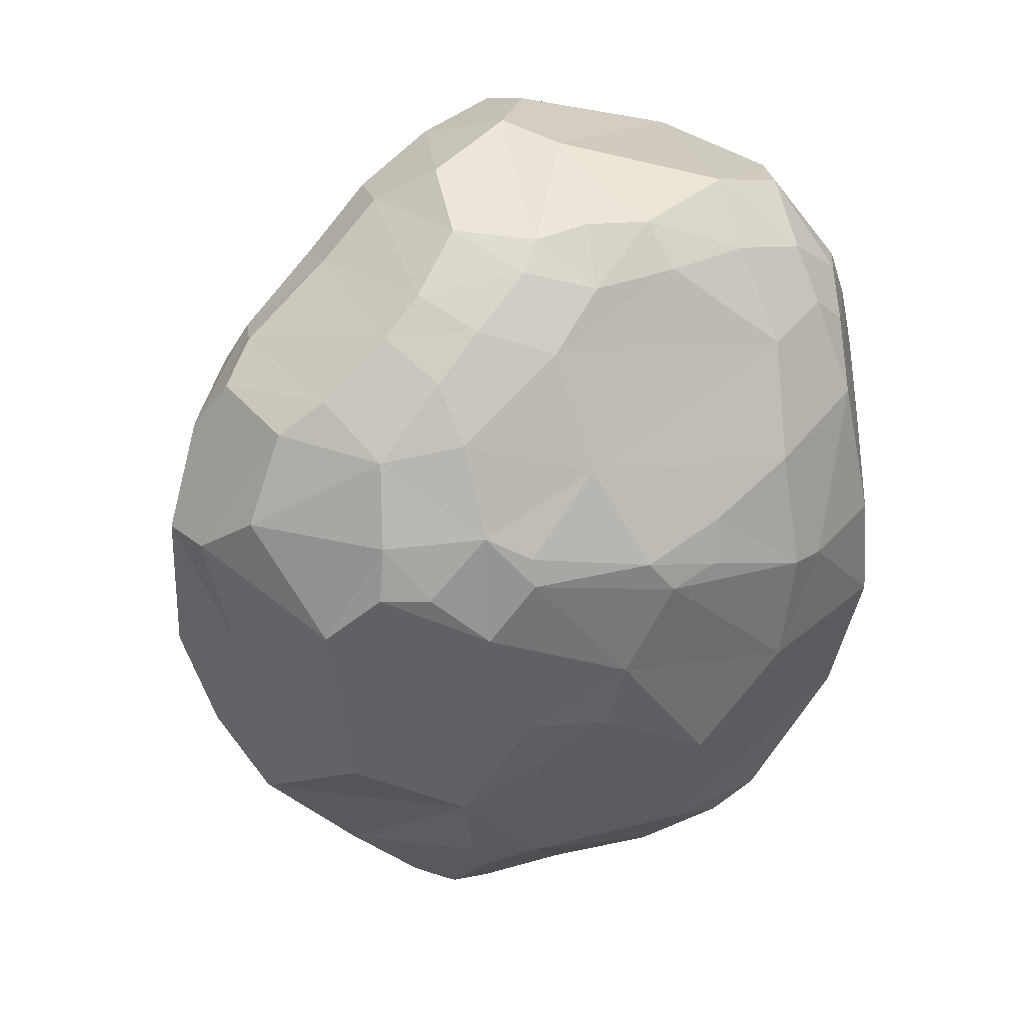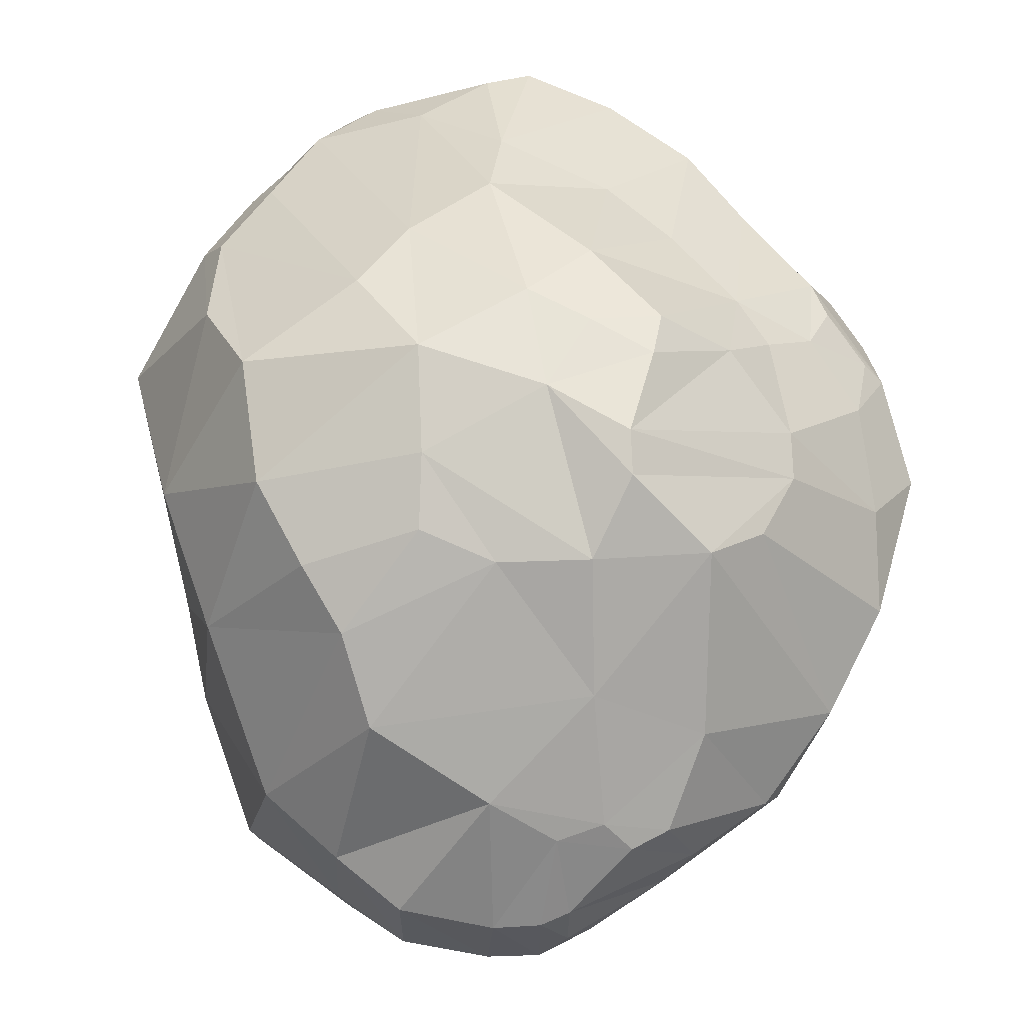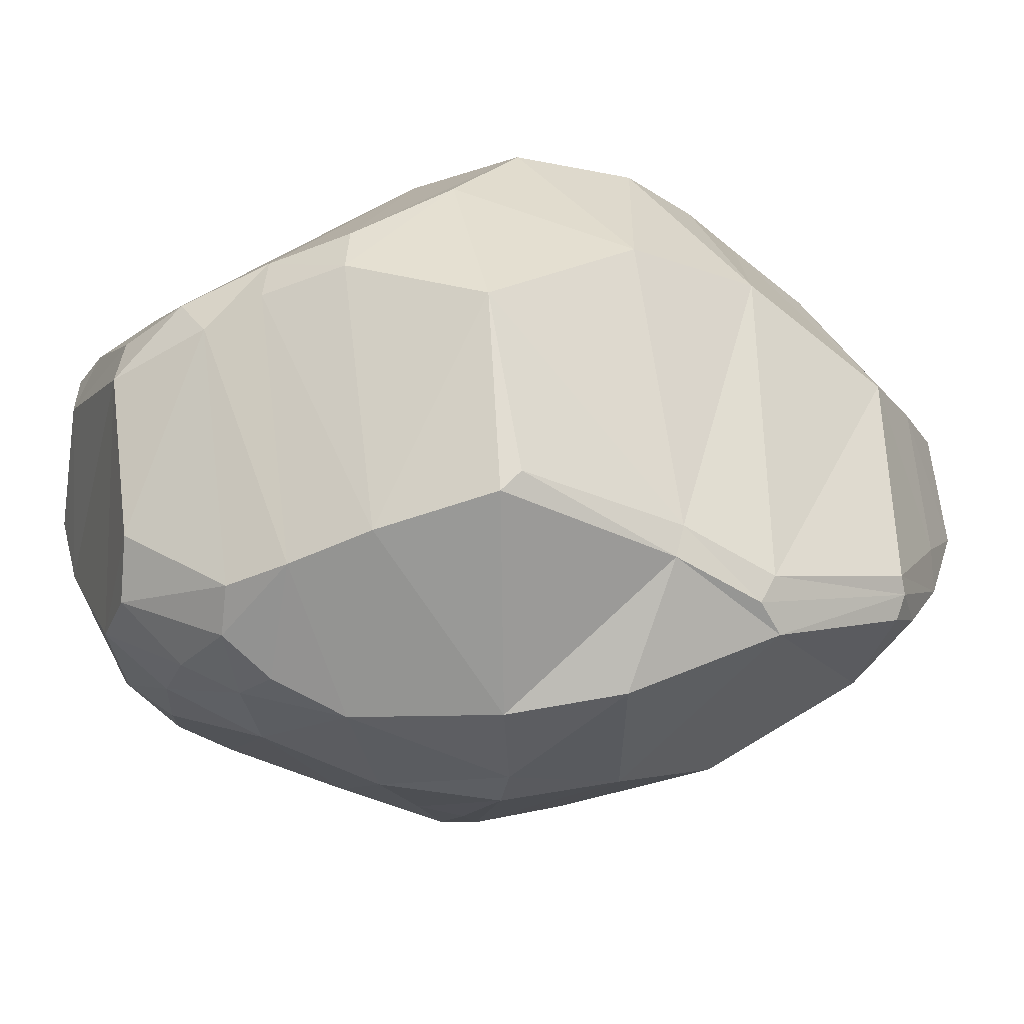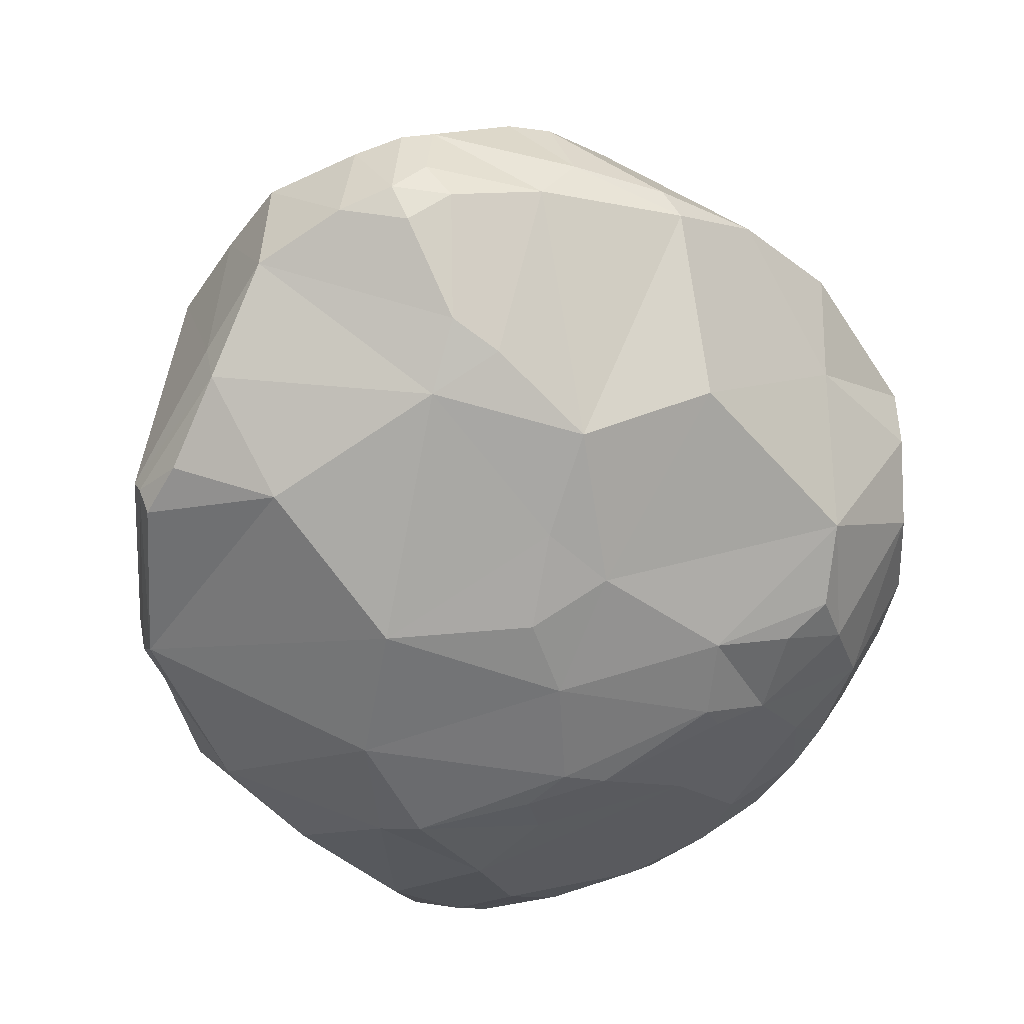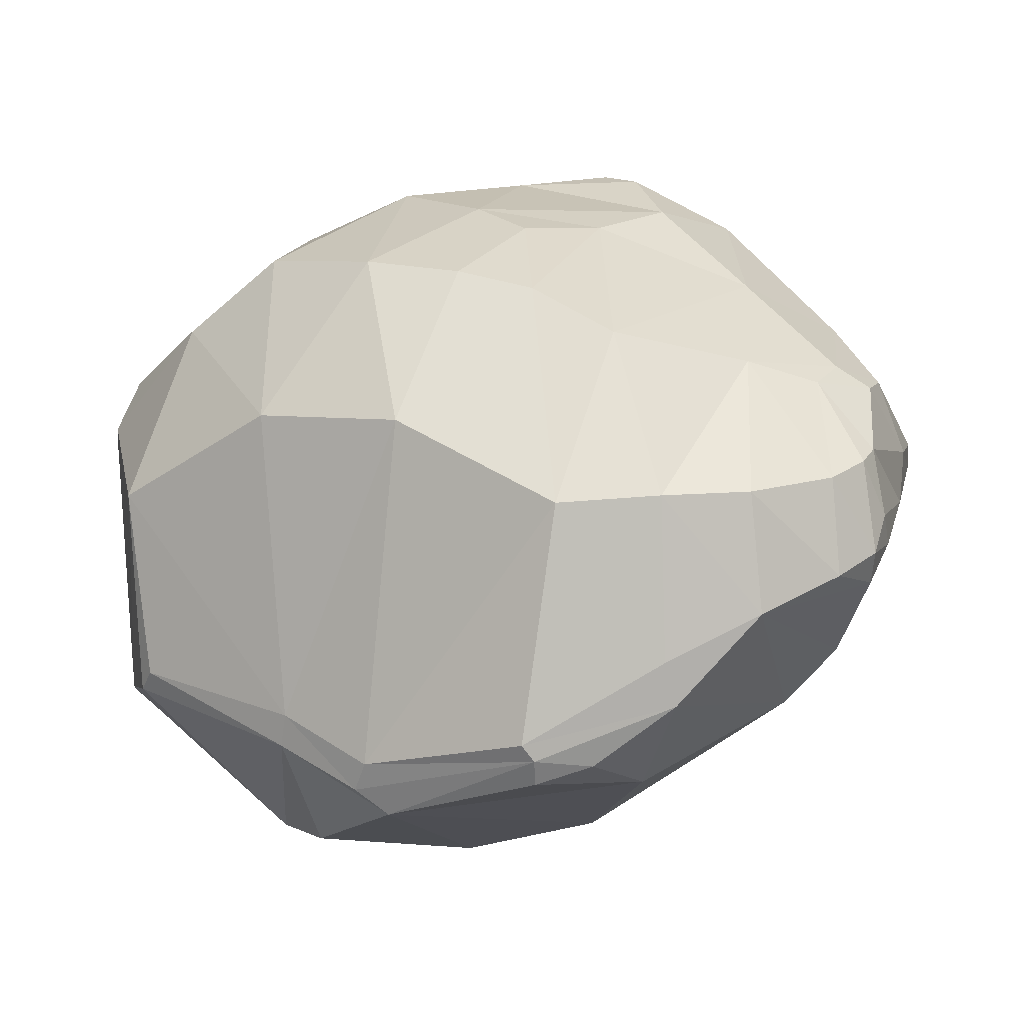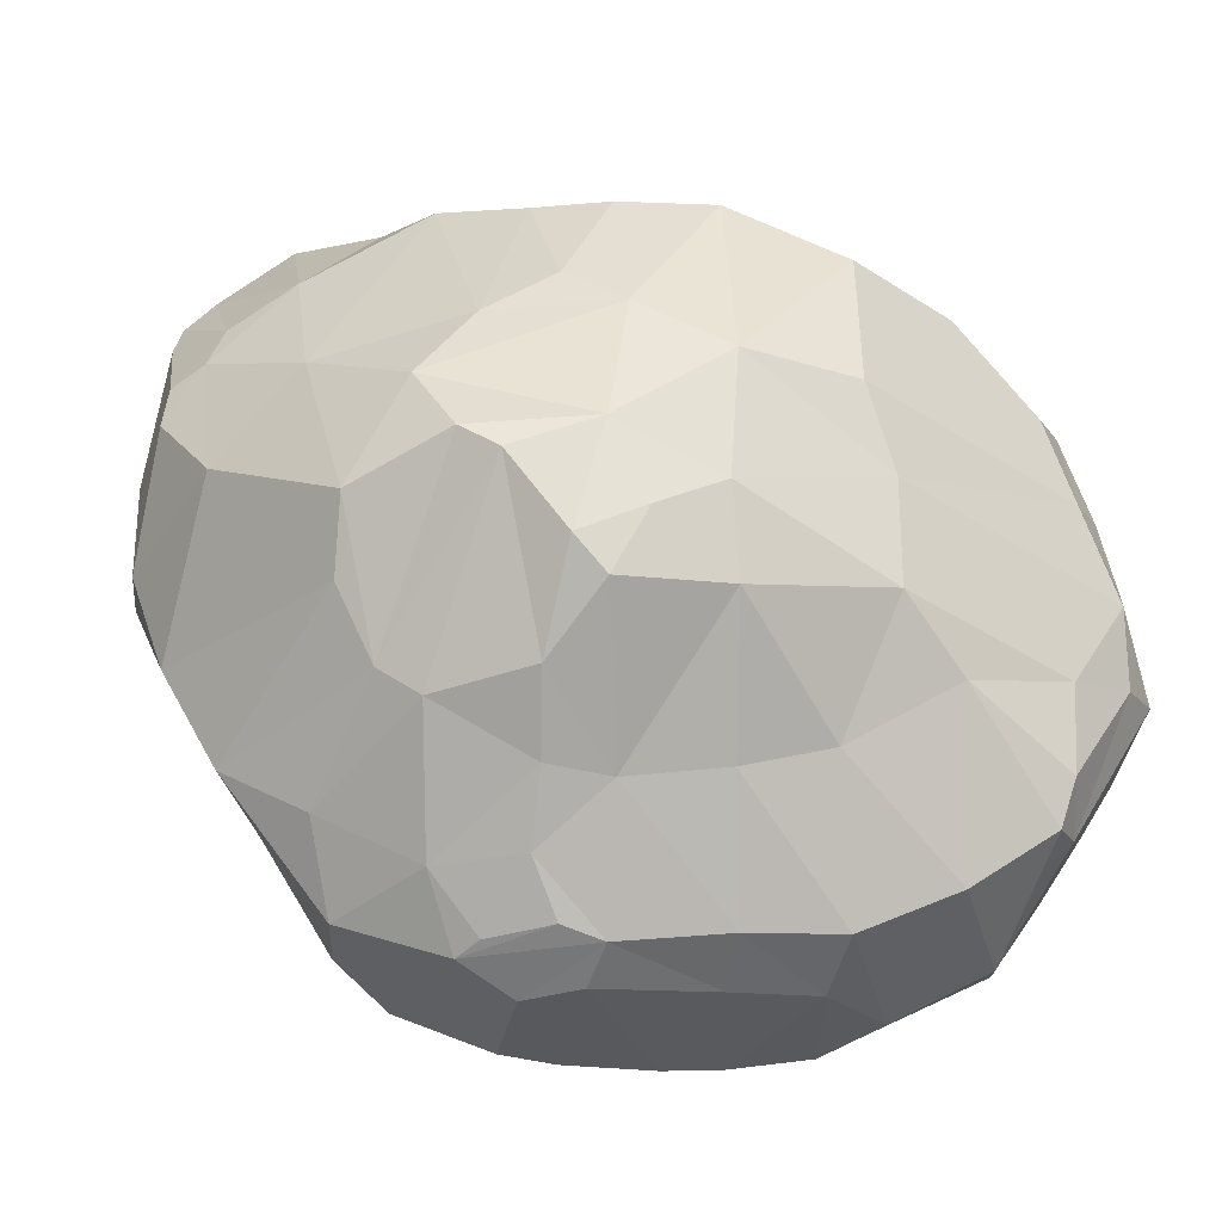
<metadata>
{"format":"obj","ext":"obj","renderer":"f3d","projection":"perspective","resolution":1024,"background":"white","views":[{"elev":22.5,"azim":-37.9,"up":"+Z"},{"elev":72.9,"azim":-172.3,"up":"+Y"},{"elev":-22.4,"azim":82.0,"up":"+Y"},{"elev":-39.5,"azim":-155.3,"up":"+Y"},{"elev":9.6,"azim":144.5,"up":"+Y"},{"elev":56.8,"azim":-47.3,"up":"+Y"}]}
</metadata>
<code>
o Plane
v -0.1734 -0.0969 1.239
v -0.1139 -0.2669 1.201
v 0.02108 0.2274 1.214
v 0.0677 0.1274 1.226
v 0.2176 -0.5377 1.105
v 0.4999 0.01743 1.116
v 0.5154 -0.3942 1.067
v 0.429 -0.5311 1.067
v -0.2254 -0.515 1.052
v -0.06412 -0.5716 1.044
v -0.4155 -0.1204 1.146
v -0.501 -0.3103 1.038
v -0.3556 -0.4728 1.025
v -0.5122 0.02605 1.049
v -0.6408 -0.3463 0.8995
v -0.6566 0.05808 0.9017
v -0.7404 -0.3372 0.8019
v -0.8664 0.1172 0.7055
v -0.9685 0.07565 0.6077
v -0.9909 -0.2119 0.5583
v -0.8972 -0.2835 0.647
v -1.018 0.1681 0.4806
v -0.965 0.213 0.5066
v -0.85 0.2602 0.6151
v -0.8017 0.2288 0.7036
v -0.5986 0.2145 0.8822
v -0.4371 0.1908 1.045
v -0.2093 0.2108 1.155
v -1.124 0.1352 0.224
v -1.127 -0.0258 0.2212
v -1.081 -0.2024 0.3283
v -1.063 0.2347 -0.1623
v -1.031 -0.01577 -0.09397
v -0.9825 -0.3913 0.04259
v -0.8398 -0.2902 -0.4416
v -0.8644 0.111 -0.6471
v -0.9663 0.2163 -0.4369
v -0.952 0.3036 0.3459
v -0.7686 0.55 0.1735
v -0.7881 0.5525 0.05617
v -1.022 0.2942 0.08083
v -0.8058 0.3532 0.4996
v -0.6939 0.4829 0.4249
v -0.5922 0.6403 0.3357
v -0.6023 0.4503 0.5446
v -0.2351 0.4267 0.8196
v -0.4166 0.438 0.7002
v -0.4133 0.7724 0.3511
v -0.2206 0.7049 0.5263
v 0.05824 0.5852 0.7251
v 0.4291 0.1472 1.093
v 0.1291 0.2518 1.165
v 0.5629 0.1968 0.9631
v 0.2896 0.2848 1.031
v 0.05464 0.4416 0.9116
v 0.2382 0.6285 0.5563
v -0.08204 0.7788 0.3758
v -0.4057 0.8073 0.2429
v -0.3742 0.8567 0.02461
v -0.1636 0.8374 0.116
v 0.1552 0.8155 0.184
v -0.2444 0.8 0.3105
v 0.6523 0.2818 0.7565
v 0.7495 0.327 0.5673
v 0.7279 0.4814 0.3159
v 0.5878 0.6661 0.137
v 0.3392 0.6962 0.3746
v 0.1096 0.791 -0.07614
v 0.5018 0.6791 -0.1671
v 0.09172 0.7499 -0.254
v 0.3636 0.6611 -0.3549
v 0.2473 0.6248 -0.4991
v -0.393 0.8483 -0.08278
v -0.3247 0.7785 -0.2806
v -0.09978 0.7472 -0.3095
v -0.6022 0.7227 -0.2103
v -0.3699 0.6044 -0.5649
v -0.4336 0.4216 -0.834
v -0.5089 0.3675 -0.8751
v -0.5921 0.3694 -0.8166
v -0.647 0.4763 -0.5926
v -0.7246 0.6189 -0.1157
v -0.832 0.176 -0.6814
v -0.3252 0.3952 -0.8847
v -0.3118 0.2262 -1.067
v -0.3776 0.2444 -1.03
v 0.1536 0.5301 -0.6974
v -0.1529 0.4523 -0.8267
v 0.2169 0.1796 -0.9618
v 0.04071 0.1863 -1.071
v -0.1964 0.1997 -1.086
v 0.645 0.09774 0.9056
v 0.7151 0.163 0.7733
v 0.8103 0.2074 0.583
v 0.9501 0.08729 0.2572
v 0.7827 0.3178 -0.1222
v 0.6118 0.3296 -0.4544
v 0.4178 0.1635 -0.8257
v 0.5142 -0.3942 -0.8282
v 0.4881 -0.4335 -0.8417
v 0.4718 -0.4952 -0.8219
v 0.03578 -0.09596 -1.109
v -0.3147 0.01117 -1.112
v -0.3819 0.089 -1.07
v -0.1858 -0.02731 -1.128
v 0.204 -0.31 -1.008
v 0.2308 -0.2049 -0.9985
v 0.3598 -0.4523 -0.897
v 0.7097 -0.4884 -0.4597
v 0.7135 -0.5587 -0.4227
v 0.6557 -0.6165 -0.4798
v 0.7887 -0.4048 -0.2256
v 0.9418 -0.3548 0.178
v 0.7889 -0.4847 -0.2064
v 0.9387 -0.4054 0.2265
v 0.6398 -0.5552 0.8265
v 0.5522 -0.6462 0.8284
v 0.7219 -0.5253 0.6904
v 0.8203 -0.4702 0.504
v -0.6654 0.1906 -0.8356
v -0.6033 0.07694 -0.892
v -0.4312 0.009055 -1.032
v -0.3388 -0.06967 -1.071
v -0.3814 -0.2681 -0.9108
v -0.4518 -0.3143 -0.8076
v -0.567 -0.4338 -0.5805
v -0.2908 -0.4039 -0.8273
v 0.1345 -0.5468 -0.7985
v -0.4897 -0.6277 -0.2748
v -0.6522 -0.6598 0.04067
v -0.7925 -0.5935 0.1711
v -0.8967 -0.5174 0.1721
v -0.8829 -0.5145 0.3123
v -0.8525 -0.4682 0.5252
v -0.6906 -0.5011 0.7112
v -0.571 -0.5073 0.8292
v -0.4204 -0.5054 0.9559
v -0.6734 -0.5807 0.5625
v -0.6615 -0.6559 0.33
v -0.56 -0.7219 0.2692
v -0.2693 -0.8429 0.2183
v -0.5596 -0.7322 0.196
v -0.3732 -0.7337 0.4717
v -0.4107 -0.6261 0.7668
v -0.2678 -0.6133 0.9105
v -0.04301 -0.6548 0.931
v 0.2171 -0.7839 0.7124
v 0.1724 -0.8781 0.4214
v -0.05067 -0.866 0.3012
v 0.1888 -0.6619 0.9489
v 0.3908 -0.6677 0.9182
v 0.4079 -0.7368 0.7771
v 0.5044 -0.7309 0.7085
v 0.4723 -0.8063 0.5263
v 0.5608 -0.8127 0.1661
v 0.6258 -0.7689 -0.1176
v 0.3075 -0.8872 0.1182
v 0.1987 -0.9148 0.124
v 0.2044 -0.8561 -0.1697
v 0.01319 -0.7565 -0.4396
v -0.2998 -0.7151 -0.2847
v -0.2893 -0.7814 -0.1031
v -0.1965 -0.8607 0.1357
v -0.07533 -0.8797 0.1829
v -0.4126 -0.5799 -0.4351
f 1 4 3
f 2 6 4
f 7 5 8
f 2 10 5
f 11 13 1
f 13 2 1
f 12 14 15
f 16 15 14
f 19 21 18
f 17 18 21
f 22 24 23
f 25 19 18
f 16 25 18
f 26 14 27
f 27 11 28
f 28 1 3
f 30 22 29
f 20 30 31
f 29 33 30
f 30 34 31
f 33 35 34
f 37 33 32
f 39 41 38
f 29 38 41
f 23 38 22
f 42 23 24
f 38 43 39
f 43 44 39
f 45 43 42
f 25 42 24
f 47 27 46
f 26 45 25
f 44 45 48
f 49 45 47
f 49 46 50
f 50 46 55
f 27 28 46
f 3 4 52
f 4 51 52
f 55 28 3
f 51 54 52
f 52 55 3
f 49 62 48
f 60 58 62
f 60 57 61
f 58 48 62
f 54 56 50
f 54 55 52
f 63 56 53
f 64 67 63
f 65 66 64
f 50 57 49
f 56 61 57
f 67 66 61
f 61 69 68
f 71 68 69
f 71 72 70
f 73 60 74
f 60 68 74
f 75 68 70
f 79 80 78
f 81 78 80
f 74 76 73
f 77 76 74
f 48 58 44
f 44 59 39
f 40 59 73
f 76 40 73
f 32 29 41
f 40 32 41
f 82 37 32
f 76 81 37
f 36 37 83
f 83 81 80
f 79 78 84
f 86 84 85
f 78 88 84
f 75 77 74
f 77 87 88
f 72 75 70
f 84 91 85
f 89 88 87
f 91 88 90
f 51 6 53
f 92 6 7
f 63 94 64
f 63 92 93
f 65 94 95
f 96 66 65
f 95 96 65
f 69 97 71
f 72 97 98
f 98 87 72
f 106 99 100
f 107 98 99
f 85 104 86
f 91 103 85
f 90 105 91
f 89 102 90
f 102 107 106
f 108 100 101
f 100 109 110
f 100 111 101
f 110 112 114
f 113 114 112
f 109 98 97
f 112 97 96
f 95 112 96
f 8 116 7
f 92 7 116
f 92 118 93
f 93 119 94
f 113 95 115
f 95 119 115
f 36 120 121
f 120 80 79
f 86 120 79
f 122 103 123
f 121 86 104
f 122 121 104
f 126 36 121
f 123 124 122
f 122 125 121
f 126 121 125
f 125 124 127
f 125 127 126
f 105 123 103
f 102 123 105
f 127 102 106
f 128 106 108
f 35 129 34
f 130 34 129
f 131 132 130
f 34 133 31
f 134 31 133
f 21 20 134
f 135 21 134
f 137 15 136
f 136 17 135
f 13 12 137
f 141 140 142
f 139 142 140
f 130 139 131
f 131 133 132
f 134 139 138
f 144 146 145
f 143 147 144
f 149 143 141
f 140 143 139
f 138 143 144
f 135 134 138
f 136 138 144
f 137 144 145
f 13 145 9
f 10 145 146
f 150 10 146
f 152 154 153
f 152 117 151
f 117 8 151
f 5 151 8
f 147 150 146
f 150 152 151
f 154 147 148
f 117 118 116
f 118 154 119
f 119 155 115
f 114 155 156
f 111 114 156
f 157 154 148
f 157 148 158
f 164 141 163
f 149 158 148
f 158 163 159
f 159 162 160
f 161 160 162
f 158 159 157
f 156 157 159
f 111 159 160
f 108 101 128
f 111 128 101
f 127 165 126
f 127 160 165
f 126 165 129
f 161 165 160
f 129 162 130
f 142 162 163
f 142 163 141
f 1 2 4
f 2 5 6
f 7 6 5
f 2 9 10
f 11 12 13
f 13 9 2
f 12 11 14
f 16 17 15
f 19 20 21
f 17 16 18
f 22 25 24
f 25 22 19
f 16 26 25
f 26 16 14
f 27 14 11
f 28 11 1
f 30 19 22
f 20 19 30
f 29 32 33
f 30 33 34
f 33 36 35
f 37 36 33
f 39 40 41
f 29 22 38
f 42 38 23
f 38 42 43
f 25 45 42
f 47 26 27
f 26 47 45
f 44 43 45
f 49 48 45
f 49 47 46
f 4 6 51
f 55 46 28
f 51 53 54
f 49 57 62
f 60 59 58
f 60 62 57
f 54 53 56
f 54 50 55
f 63 67 56
f 64 66 67
f 50 56 57
f 56 67 61
f 61 66 69
f 71 70 68
f 73 59 60
f 60 61 68
f 75 74 68
f 81 77 78
f 77 81 76
f 44 58 59
f 40 39 59
f 76 82 40
f 40 82 32
f 82 76 37
f 83 37 81
f 86 79 84
f 78 77 88
f 77 75 87
f 72 87 75
f 84 88 91
f 89 90 88
f 92 53 6
f 63 93 94
f 63 53 92
f 65 64 94
f 96 69 66
f 69 96 97
f 72 71 97
f 98 89 87
f 106 107 99
f 107 89 98
f 85 103 104
f 91 105 103
f 90 102 105
f 89 107 102
f 108 106 100
f 100 99 109
f 100 110 111
f 110 109 112
f 113 115 114
f 109 99 98
f 112 109 97
f 95 113 112
f 8 117 116
f 92 116 118
f 93 118 119
f 95 94 119
f 36 83 120
f 120 83 80
f 122 104 103
f 121 120 86
f 126 35 36
f 122 124 125
f 102 124 123
f 127 124 102
f 128 127 106
f 35 126 129
f 130 132 34
f 34 132 133
f 134 20 31
f 135 17 21
f 137 12 15
f 136 15 17
f 139 130 142
f 131 139 133
f 134 133 139
f 144 147 146
f 143 148 147
f 149 148 143
f 140 141 143
f 138 139 143
f 136 135 138
f 137 136 144
f 13 137 145
f 10 9 145
f 150 5 10
f 152 153 117
f 5 150 151
f 150 147 152
f 154 152 147
f 117 153 118
f 118 153 154
f 119 154 155
f 114 115 155
f 111 110 114
f 157 155 154
f 164 149 141
f 149 164 158
f 158 164 163
f 159 163 162
f 156 155 157
f 111 156 159
f 111 160 128
f 127 128 160
f 161 129 165
f 129 161 162
f 142 130 162

</code>
